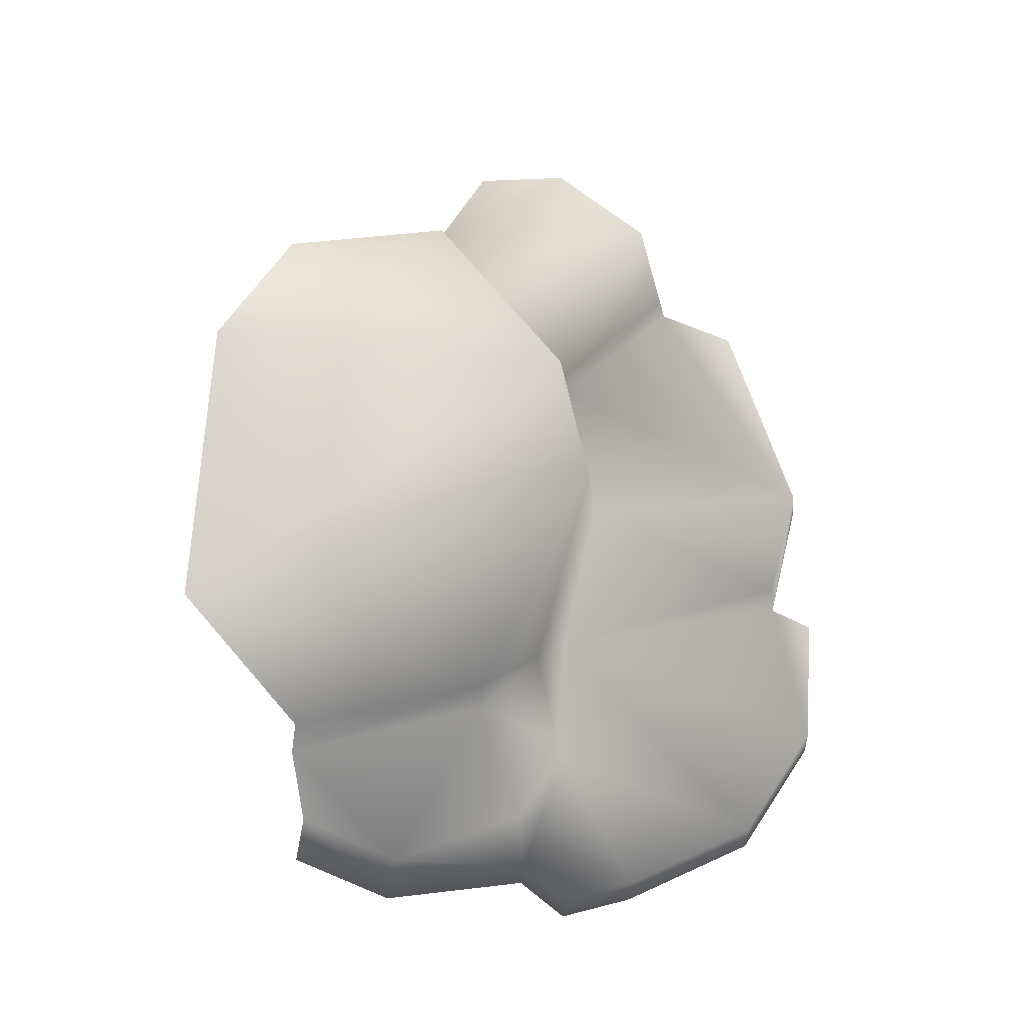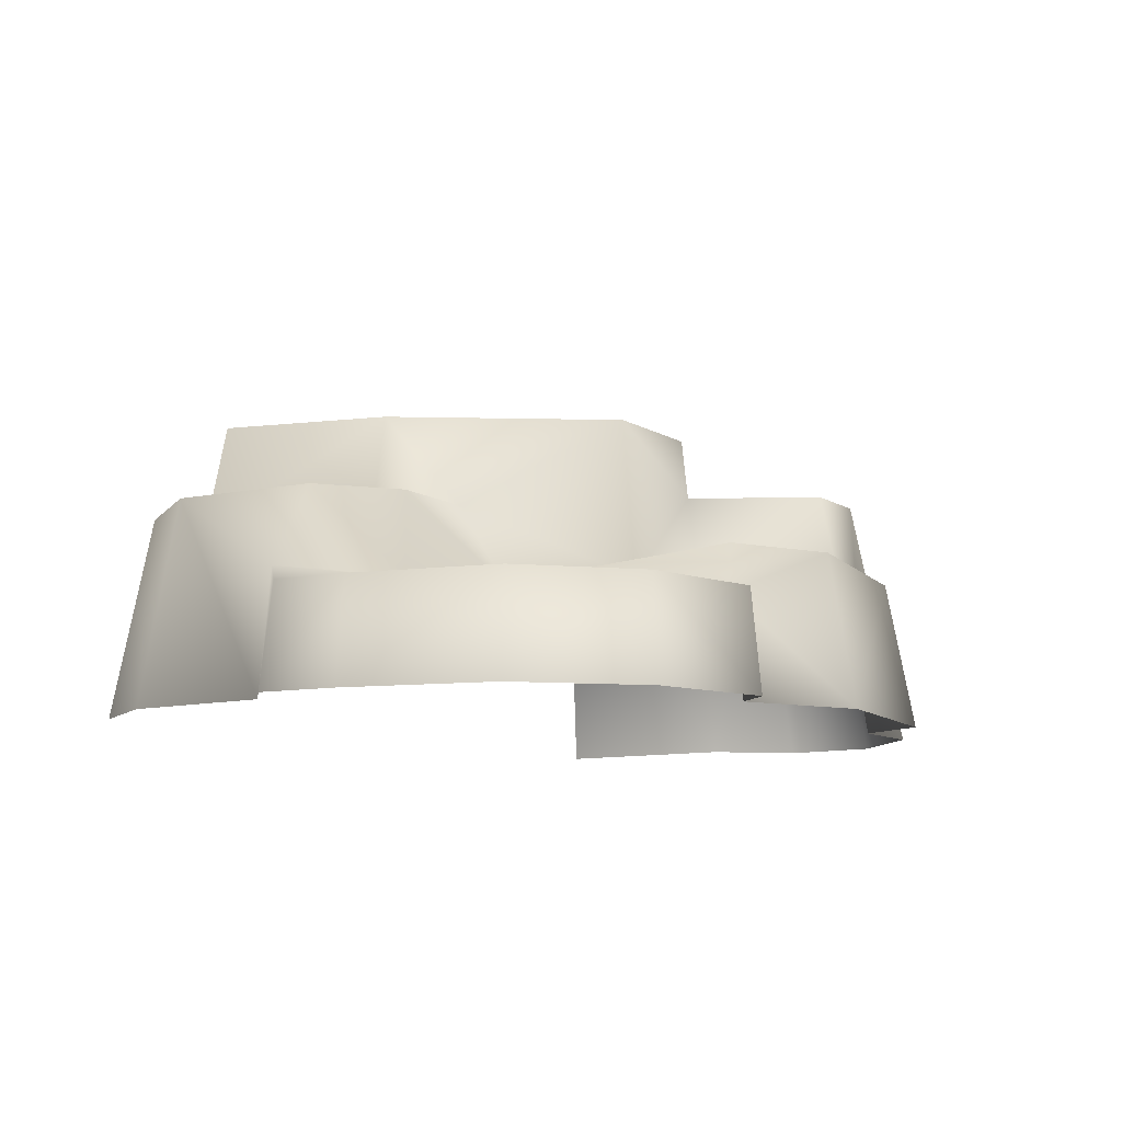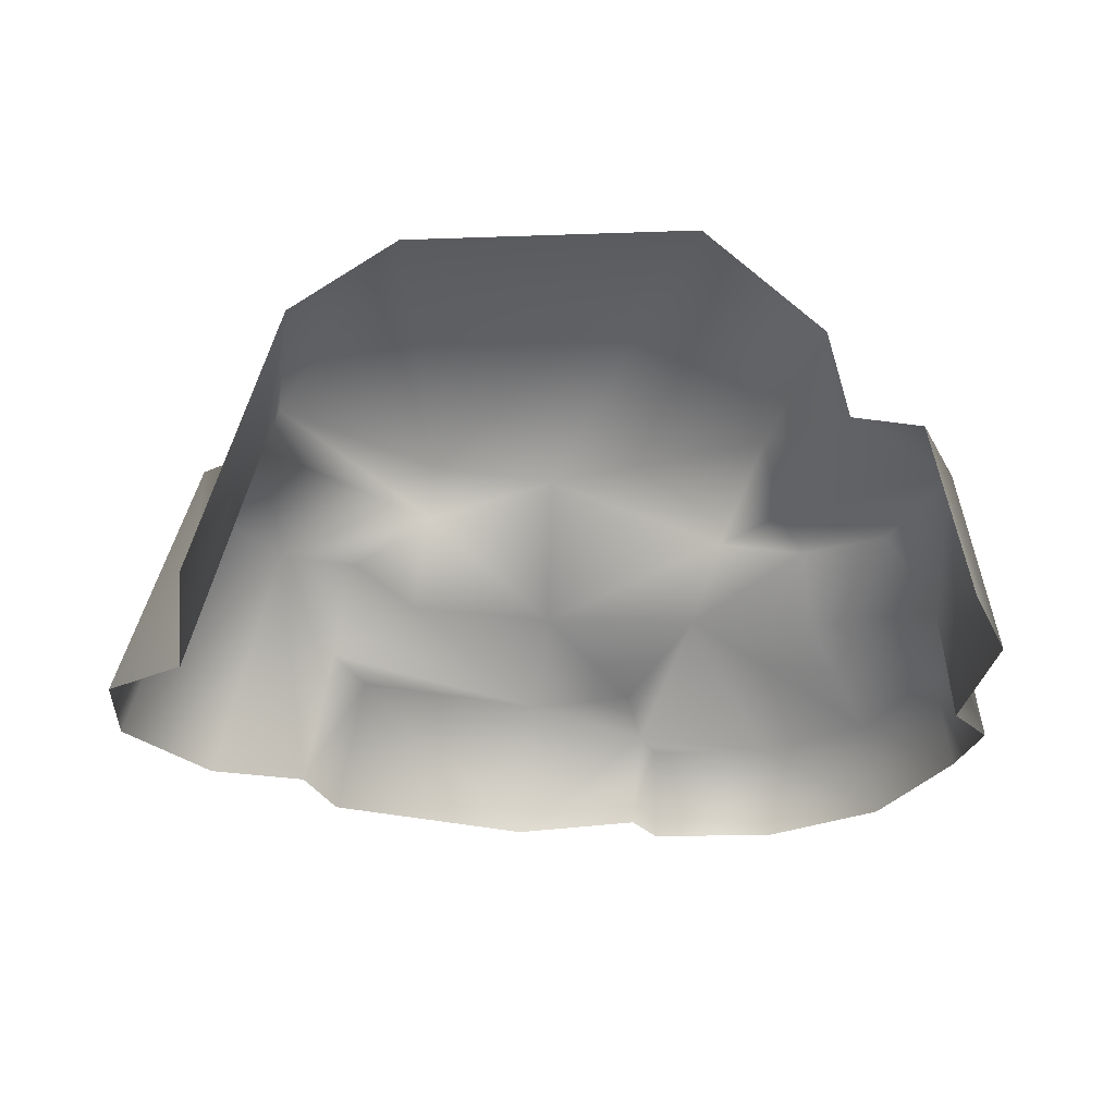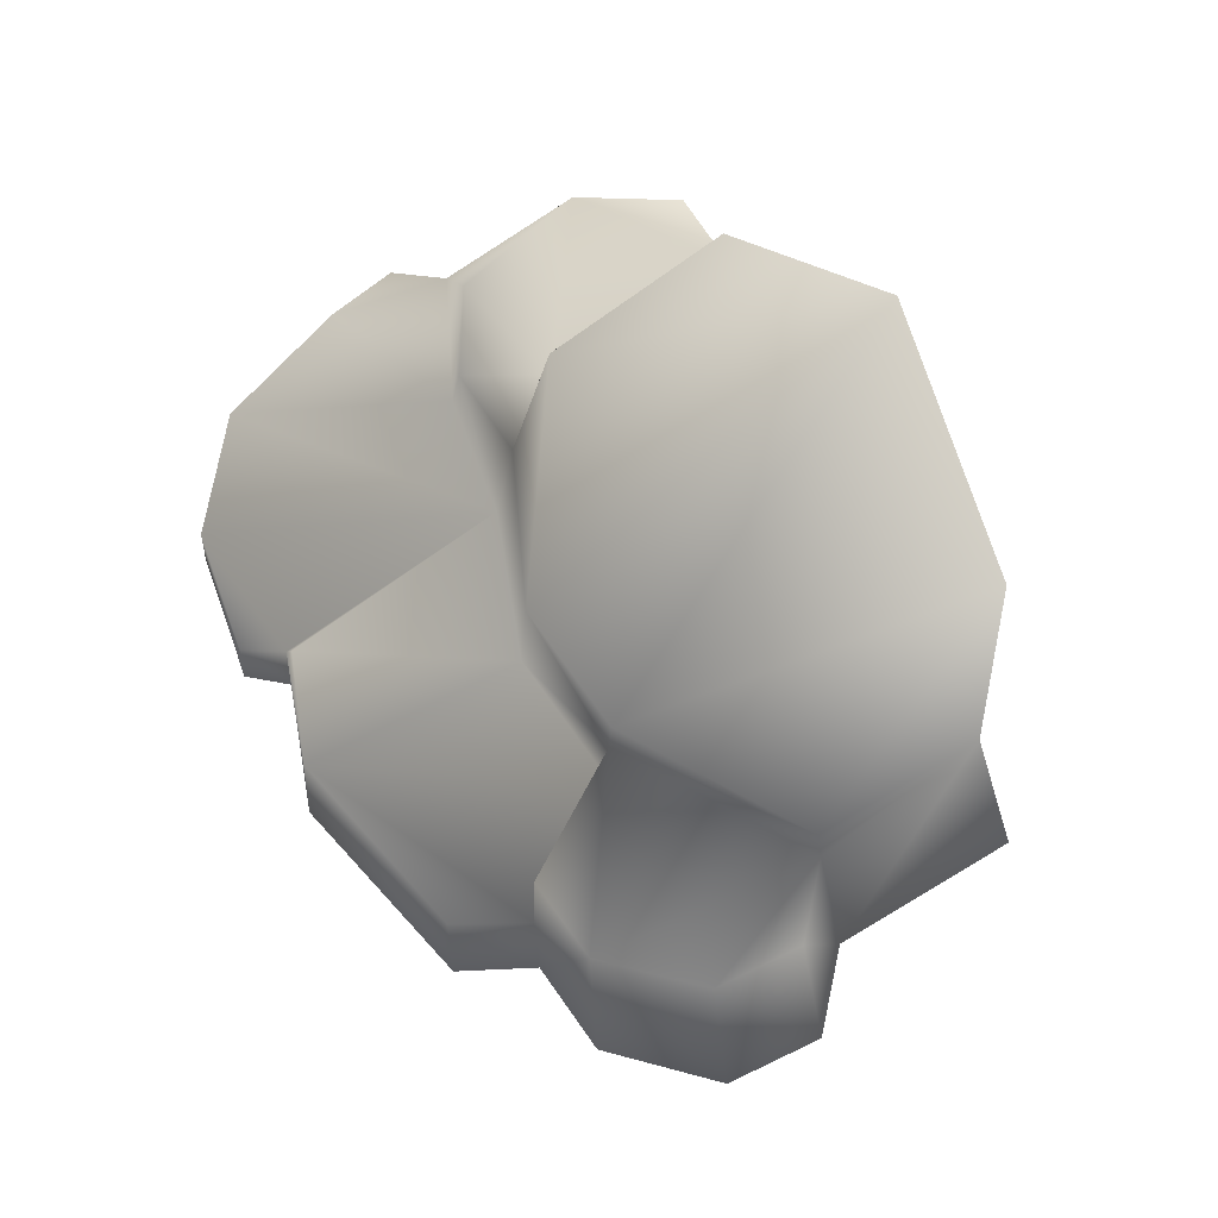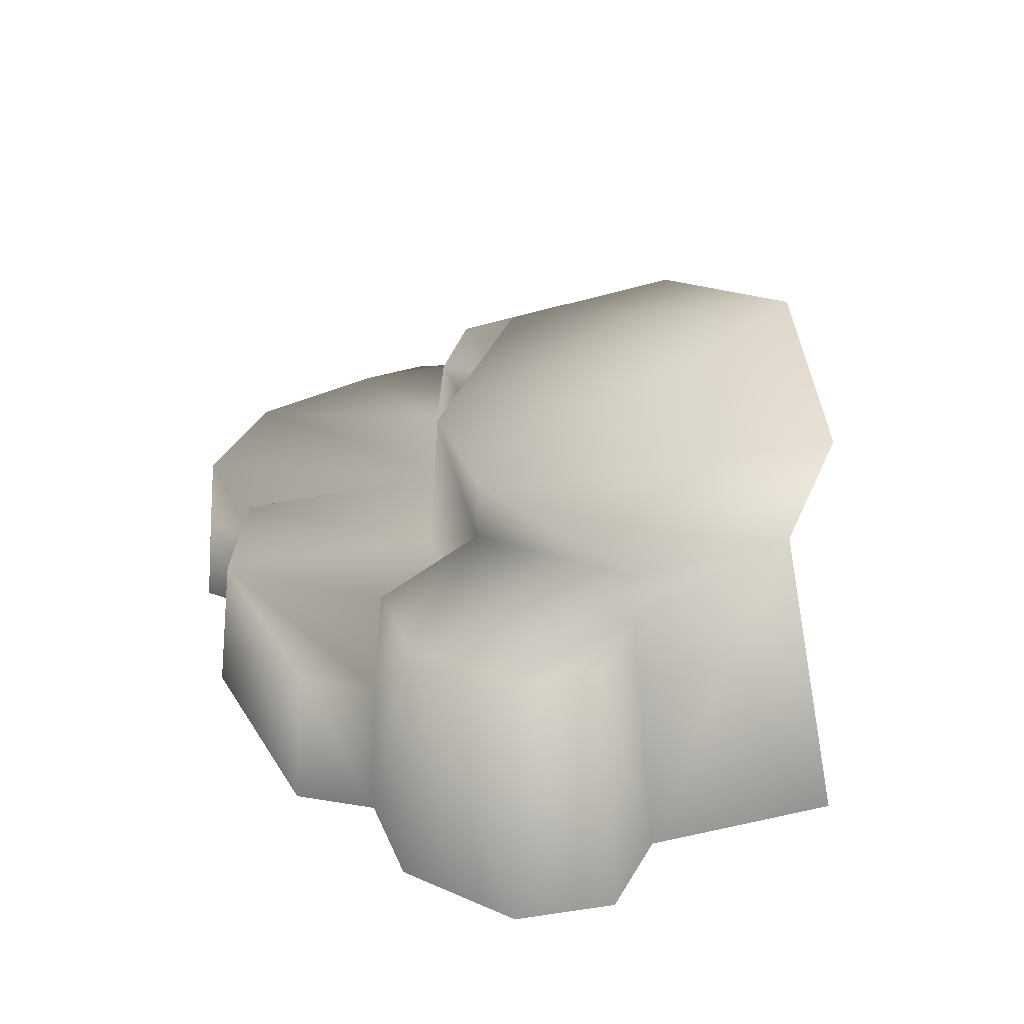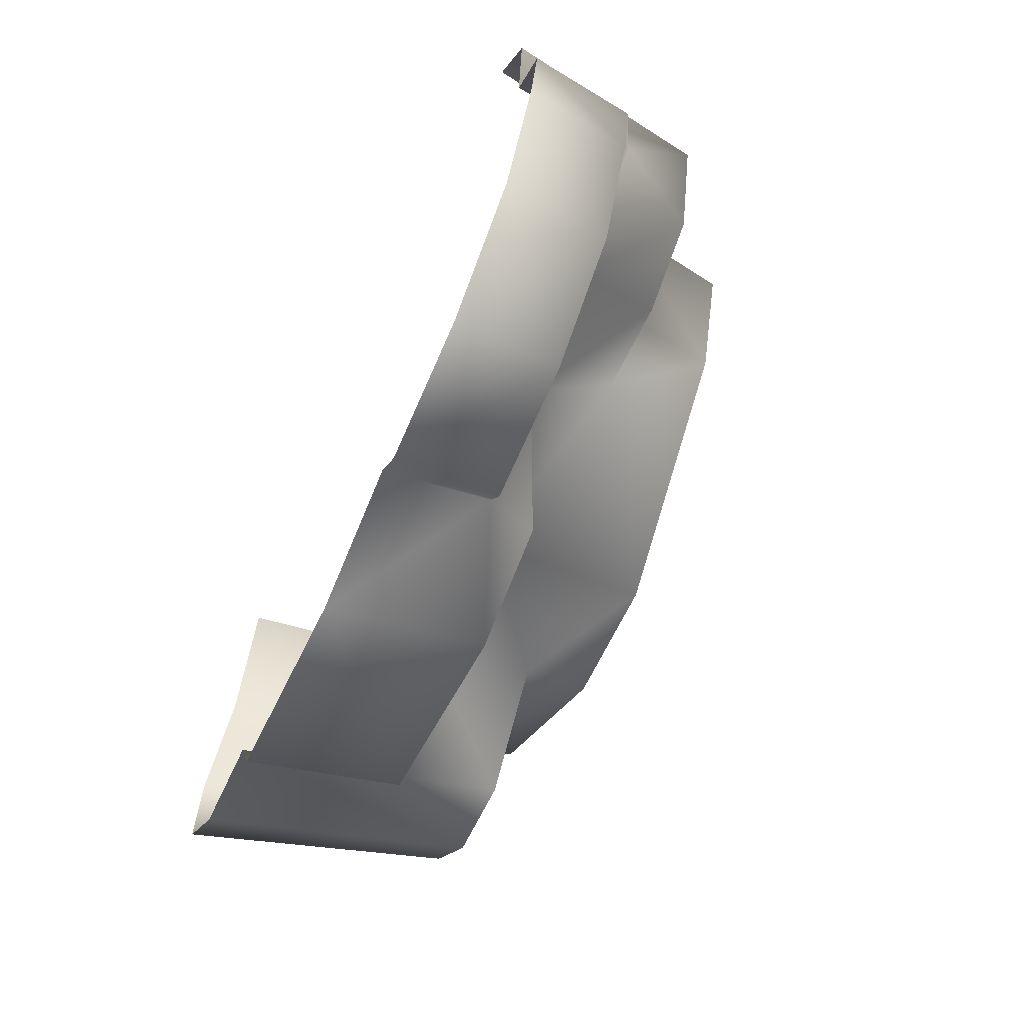
<metadata>
{"format":"obj","ext":"obj","renderer":"f3d","projection":"perspective","resolution":1024,"background":"white","views":[{"elev":75.7,"azim":86.6,"up":"+Y"},{"elev":-9.2,"azim":130.0,"up":"+Y"},{"elev":-28.1,"azim":-4.2,"up":"+Y"},{"elev":76.0,"azim":-116.1,"up":"+Y"},{"elev":37.1,"azim":-101.6,"up":"+Y"},{"elev":-67.0,"azim":65.9,"up":"+Z"}]}
</metadata>
<code>
g fcbg_desert_006_stone_03
v -1.254 1.401 1.003
v -1.579 0.002558 1.215
v -1.647 0.002558 0.33
v -1.366 1.131 0.2716
v -1.304 1.347 0.2696
v -0.5932 1.115 -0.2902
v -1.322 1.118 -0.7319
v -0.7717 1.542 1.359
v -0.574 1.392 -0.2695
v 0.4926 1.525 1.542
v -1.648 1.132 0.04823
v -1.977 0.002558 0.06839
v -1.644 1.127 -0.3469
v -1.97 0.002558 -0.3917
v -1.589 0.002558 -0.8352
v -1.157 0.002558 -0.9079
v 0.0001048 1.383 -0.3673
v 0.9606 1.313 0.1978
v 1.102 1.362 1.069
v 1.162 0.8868 1.136
v -1.042 0.6448 -0.8601
v -0.9514 1.114 -0.7979
v -0.6554 0.6457 -0.313
v -0.01577 0.6558 -0.4235
v 0.7752 0.9117 -0.07692
v 0.6539 0.5737 -0.2268
v 1.007 0.9139 0.2171
v -0.8874 0.6441 -1.185
v -1.005 0.002558 -1.256
v -0.08044 0.002558 -1.533
v -0.01801 0.6594 -1.443
v 0.4574 0.6582 -1.286
v 0.5205 0.4452 -1.313
v 0.4803 0.002558 -1.356
v 0.6185 0.4423 -1.493
v 0.6174 0.002558 -1.542
v 1.171 0.4454 -1.434
v 1.195 0.002558 -1.479
v 1.672 0.002558 -1.12
v 1.627 0.447 -1.091
v 1.91 0.002558 -0.4959
v 1.857 0.4459 -0.4845
v 1.977 0.002558 -0.146
v 1.214 0.5419 -0.1788
v 1.178 0.9143 -0.1387
v 1.541 0.9098 0.05445
v 1.749 0.5432 0.0423
v 1.711 0.8962 0.6606
v 1.491 0.883 1.092
v 1.924 0.4442 -0.1612
v 1.793 0.002558 0.061
v 1.831 0.002558 0.7569
v 1.605 0.002558 1.222
g fcbg_desert_006_stone_03_0
f 3 2 1
f 4 3 1
f 4 1 5
f 6 4 5
f 7 4 6
f 1 8 5
f 8 9 5
f 9 6 5
f 9 8 10
f 4 11 3
f 11 12 3
f 13 11 4
f 12 11 13
f 7 13 4
f 14 12 13
f 14 13 7
f 15 14 7
f 16 15 7
f 17 9 10
f 9 17 6
f 18 17 10
f 19 18 10
f 19 20 18
f 21 16 7
f 22 7 6
f 22 21 7
f 22 6 23
f 21 22 23
f 17 24 6
f 24 23 6
f 18 25 17
f 25 24 17
f 26 24 25
f 20 27 18
f 27 25 18
f 21 28 16
f 28 29 16
f 29 28 30
f 31 21 23
f 31 28 21
f 24 31 23
f 28 31 30
f 32 31 24
f 26 32 24
f 31 33 30
f 32 33 31
f 33 32 26
f 33 34 30
f 33 35 34
f 35 36 34
f 37 35 33
f 35 37 36
f 26 37 33
f 37 38 36
f 38 37 39
f 37 40 39
f 40 37 26
f 41 39 40
f 42 41 40
f 41 42 43
f 44 40 26
f 42 40 44
f 45 44 26
f 25 45 26
f 27 45 25
f 44 45 46
f 46 45 27
f 47 42 44
f 47 44 46
f 48 46 27
f 48 47 46
f 20 48 27
f 49 48 20
f 42 50 43
f 50 42 47
f 43 50 47
f 51 43 47
f 51 47 48
f 52 51 48
f 52 48 49
f 53 52 49

</code>
